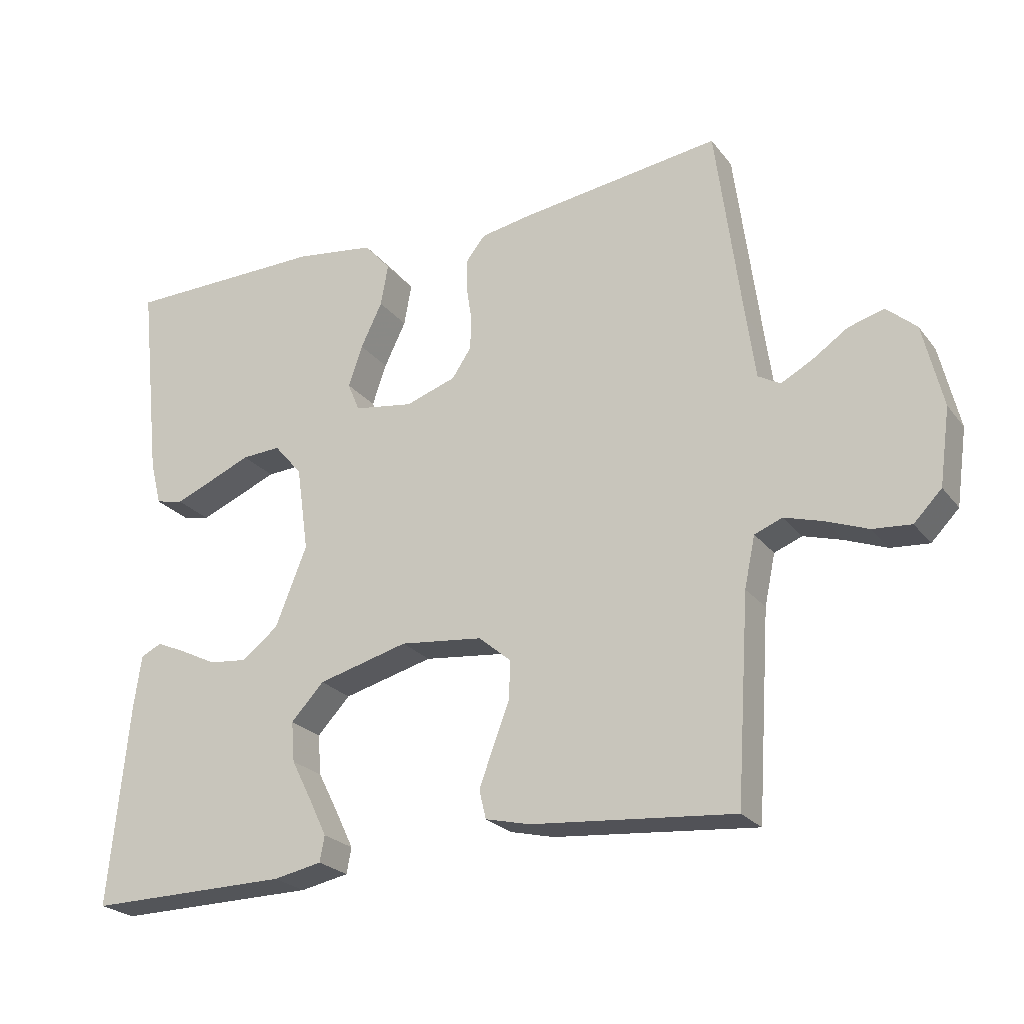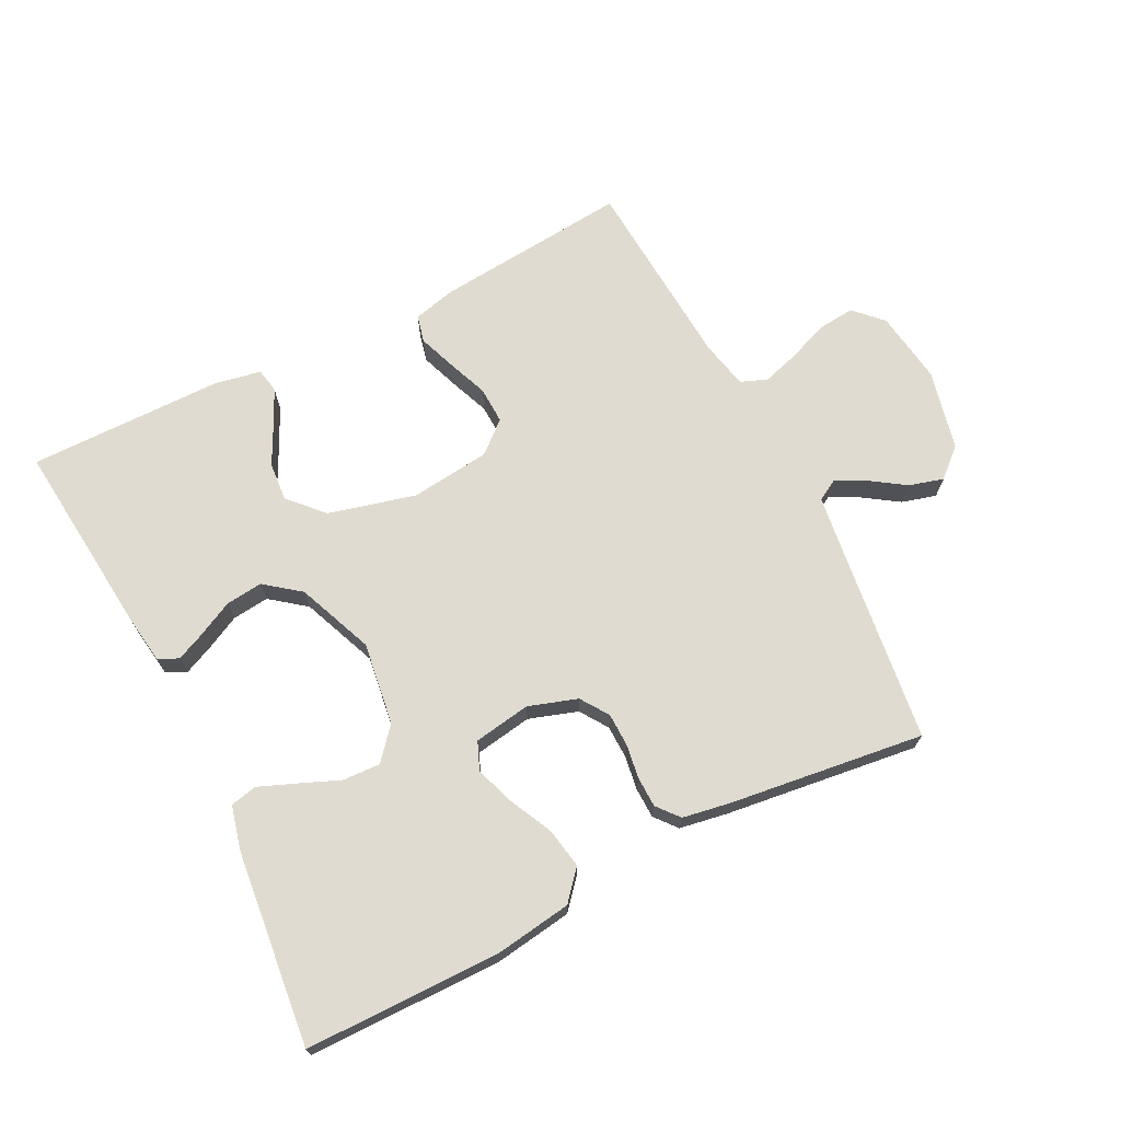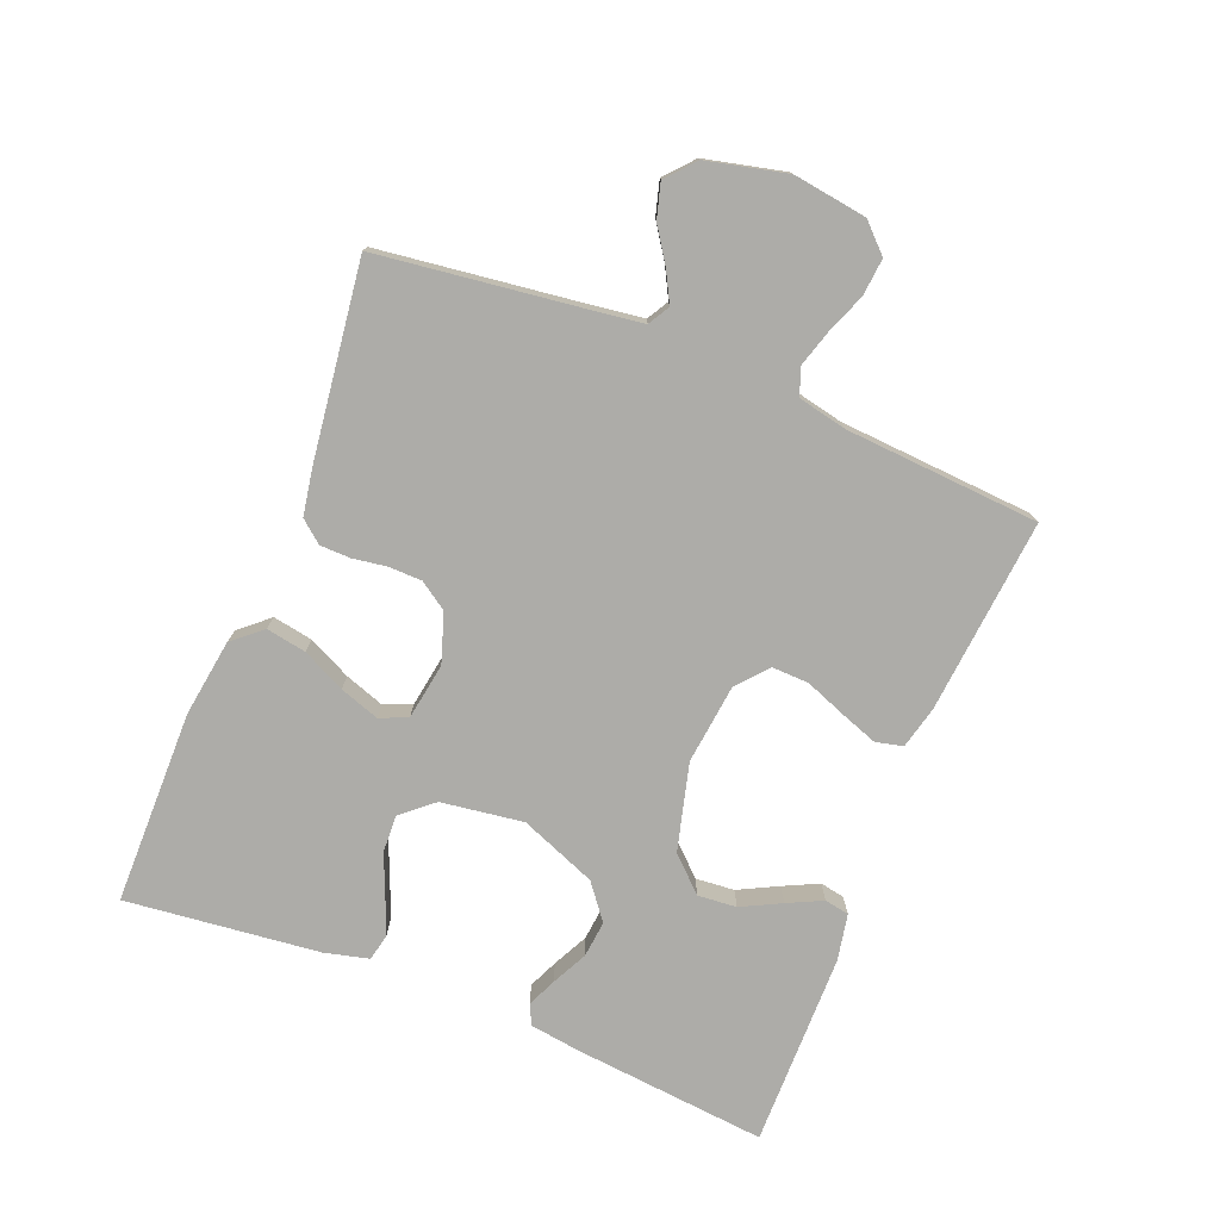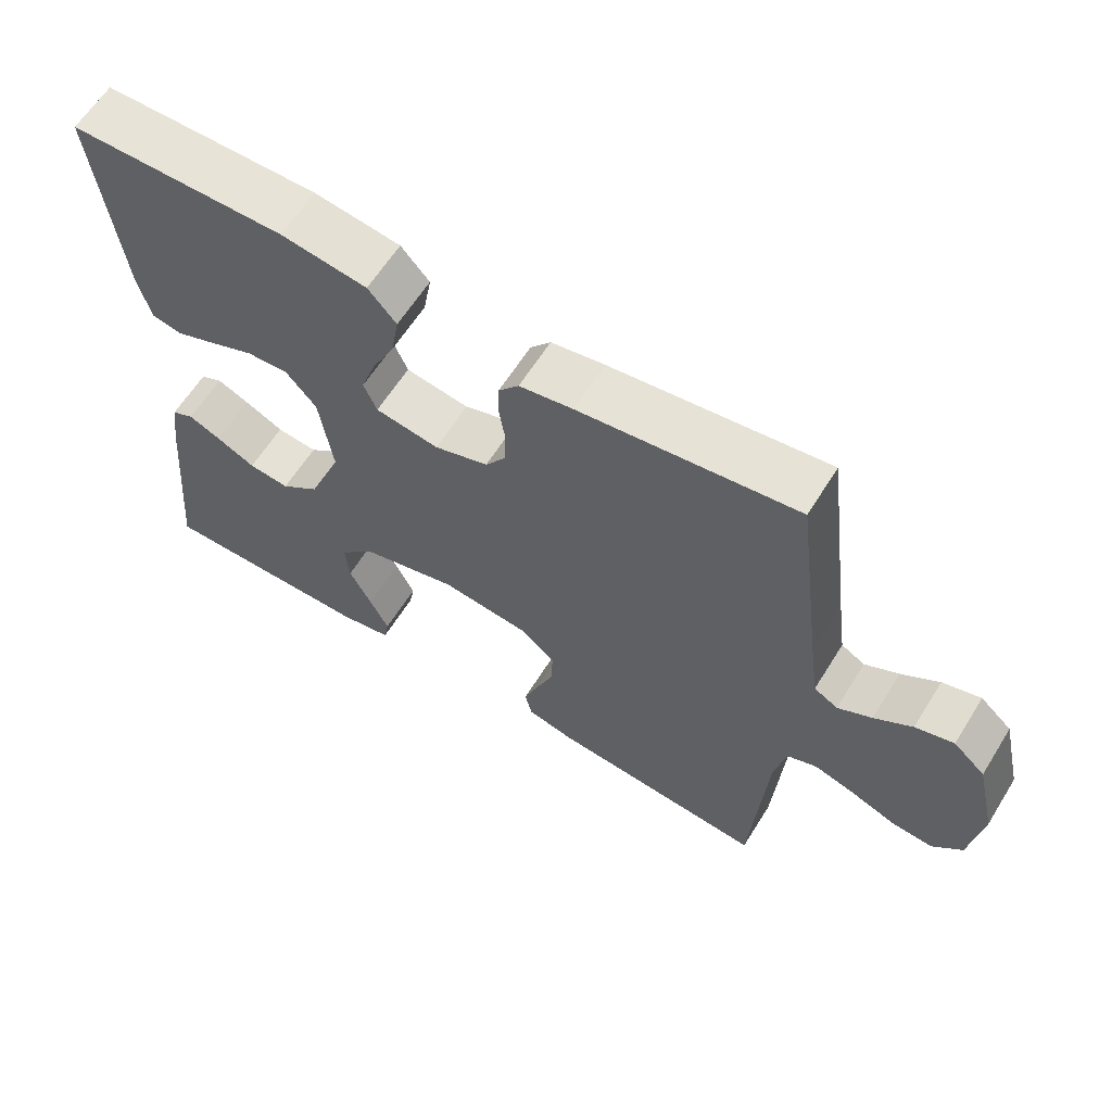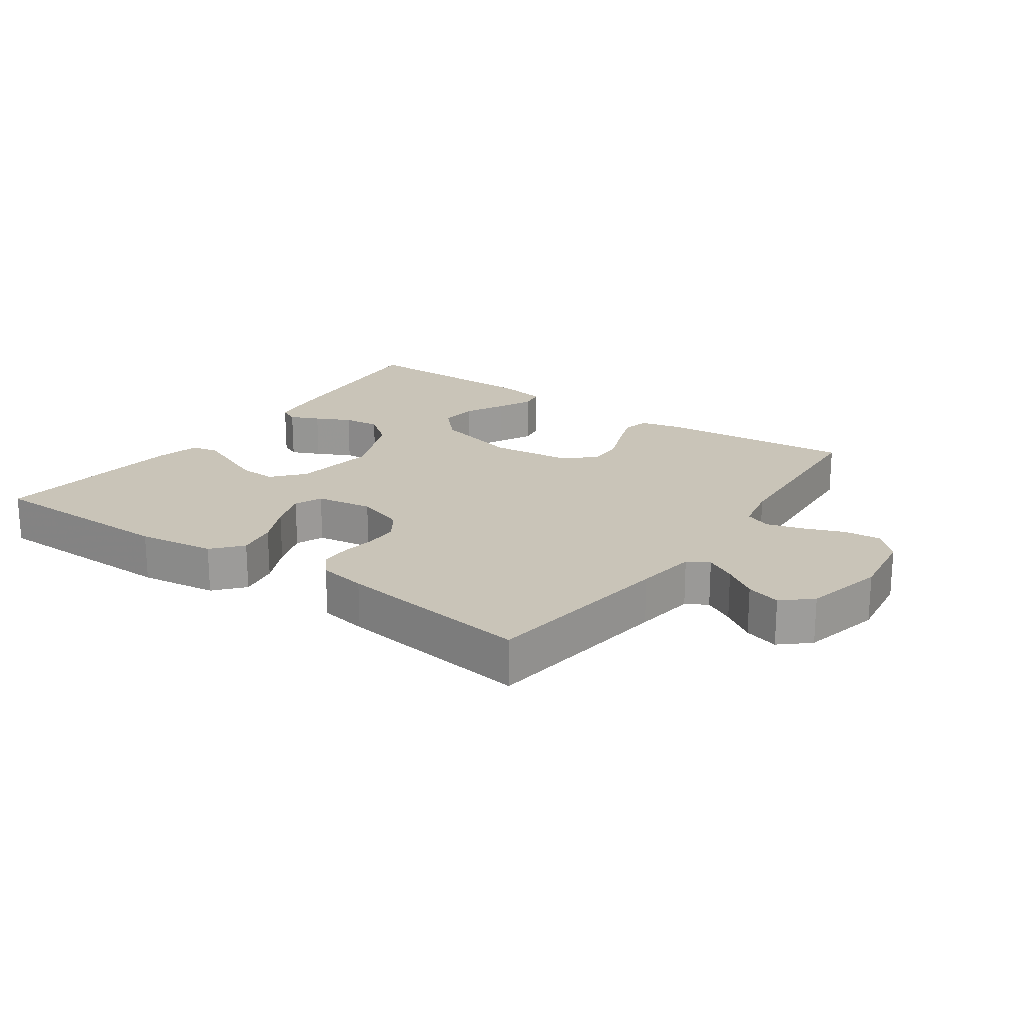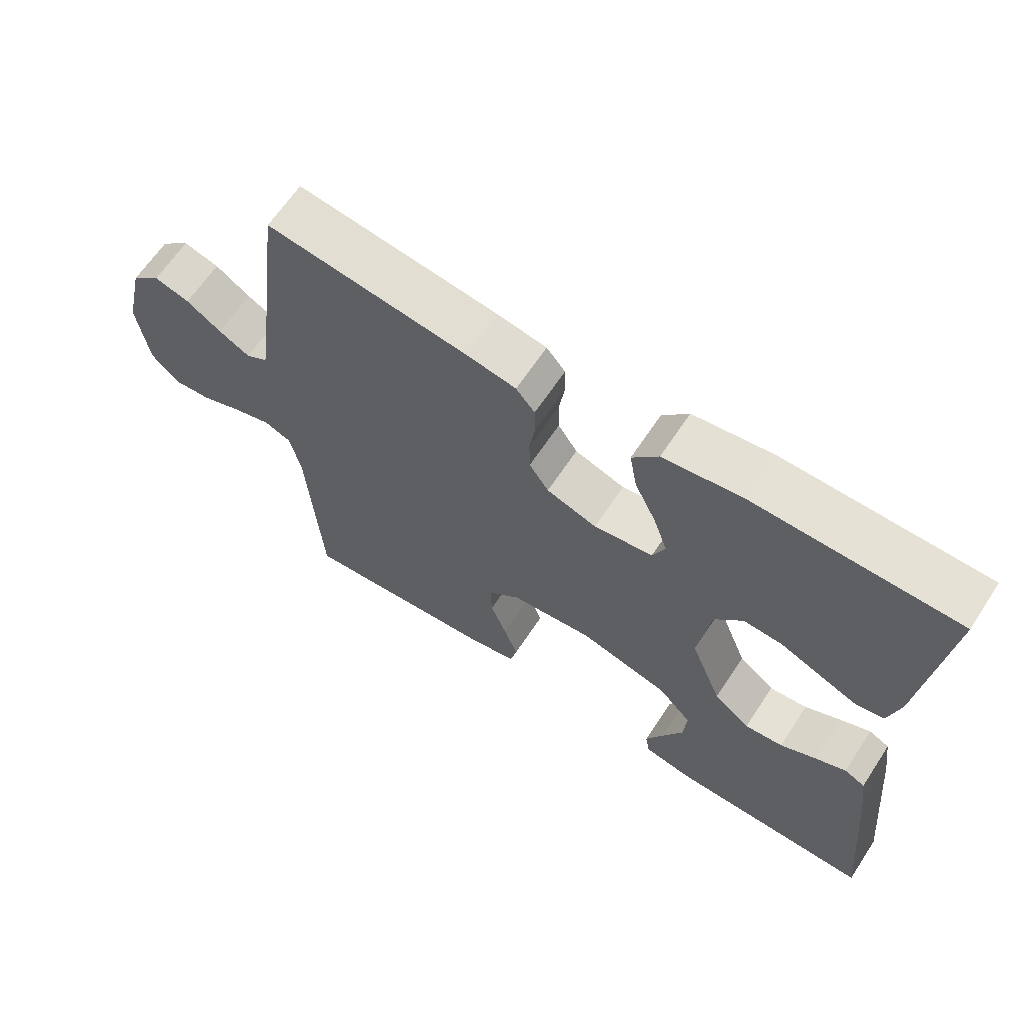
<metadata>
{"format":"obj","ext":"obj","renderer":"f3d","projection":"perspective","resolution":1024,"background":"white","views":[{"elev":-24.0,"azim":28.2,"up":"+Z"},{"elev":70.1,"azim":-27.0,"up":"+Y"},{"elev":-76.6,"azim":68.1,"up":"+Y"},{"elev":62.2,"azim":31.9,"up":"+Z"},{"elev":20.2,"azim":35.1,"up":"+Y"},{"elev":64.3,"azim":-146.6,"up":"+Z"}]}
</metadata>
<code>
v -0.5 0.07 0.5
v -0.2 0.07 0.503
v -0.081 0.07 0.486
v -0.042 0.07 0.441
v -0.053 0.07 0.379
v -0.085 0.07 0.313
v -0.106 0.07 0.252
v -0.088 0.07 0.209
v 0 0.07 0.195
v 0.075 0.07 0.22
v 0.104 0.07 0.263
v 0.105 0.07 0.314
v 0.097 0.07 0.367
v 0.098 0.07 0.414
v 0.126 0.07 0.448
v 0.2 0.07 0.461
v 0.5 0.07 0.5
v 0.539 0.07 0.2
v 0.552 0.07 0.106
v 0.585 0.07 0.087
v 0.632 0.07 0.112
v 0.684 0.07 0.147
v 0.737 0.07 0.162
v 0.781 0.07 0.123
v 0.81 0.07 0
v 0.794 0.07 -0.113
v 0.753 0.07 -0.155
v 0.696 0.07 -0.15
v 0.634 0.07 -0.126
v 0.577 0.07 -0.109
v 0.536 0.07 -0.125
v 0.52 0.07 -0.2
v 0.5 0.07 -0.5
v 0.2 0.07 -0.473
v 0.134 0.07 -0.457
v 0.124 0.07 -0.415
v 0.145 0.07 -0.357
v 0.169 0.07 -0.295
v 0.171 0.07 -0.238
v 0.123 0.07 -0.197
v 0 0.07 -0.183
v -0.134 0.07 -0.218
v -0.183 0.07 -0.27
v -0.178 0.07 -0.33
v -0.147 0.07 -0.391
v -0.121 0.07 -0.445
v -0.128 0.07 -0.483
v -0.2 0.07 -0.497
v -0.5 0.07 -0.5
v -0.471 0.07 -0.2
v -0.46 0.07 -0.122
v -0.429 0.07 -0.107
v -0.384 0.07 -0.127
v -0.33 0.07 -0.154
v -0.273 0.07 -0.16
v -0.219 0.07 -0.118
v -0.172 0.07 0
v -0.19 0.07 0.127
v -0.232 0.07 0.176
v -0.29 0.07 0.173
v -0.352 0.07 0.147
v -0.409 0.07 0.124
v -0.45 0.07 0.133
v -0.467 0.07 0.2
v -0.5 0 0.5
v -0.2 0 0.503
v -0.081 0 0.486
v -0.042 0 0.441
v -0.053 0 0.379
v -0.085 0 0.313
v -0.106 0 0.252
v -0.088 0 0.209
v 0 0 0.195
v 0.075 0 0.22
v 0.104 0 0.263
v 0.105 0 0.314
v 0.097 0 0.367
v 0.098 0 0.414
v 0.126 0 0.448
v 0.2 0 0.461
v 0.5 0 0.5
v 0.539 0 0.2
v 0.552 0 0.106
v 0.585 0 0.087
v 0.632 0 0.112
v 0.684 0 0.147
v 0.737 0 0.162
v 0.781 0 0.123
v 0.81 0 0
v 0.794 0 -0.113
v 0.753 0 -0.155
v 0.696 0 -0.15
v 0.634 0 -0.126
v 0.577 0 -0.109
v 0.536 0 -0.125
v 0.52 0 -0.2
v 0.5 0 -0.5
v 0.2 0 -0.473
v 0.134 0 -0.457
v 0.124 0 -0.415
v 0.145 0 -0.357
v 0.169 0 -0.295
v 0.171 0 -0.238
v 0.123 0 -0.197
v 0 0 -0.183
v -0.134 0 -0.218
v -0.183 0 -0.27
v -0.178 0 -0.33
v -0.147 0 -0.391
v -0.121 0 -0.445
v -0.128 0 -0.483
v -0.2 0 -0.497
v -0.5 0 -0.5
v -0.471 0 -0.2
v -0.46 0 -0.122
v -0.429 0 -0.107
v -0.384 0 -0.127
v -0.33 0 -0.154
v -0.273 0 -0.16
v -0.219 0 -0.118
v -0.172 0 0
v -0.19 0 0.127
v -0.232 0 0.176
v -0.29 0 0.173
v -0.352 0 0.147
v -0.409 0 0.124
v -0.45 0 0.133
v -0.467 0 0.2
f 4 5 6
f 3 4 6
f 2 3 6
f 1 2 6
f 64 1 6
f 63 64 6
f 62 63 6
f 61 62 6
f 60 61 6
f 59 60 6 7
f 58 59 7 8
f 57 58 8 9
f 56 57 9 10
f 52 53 54
f 51 52 54
f 50 51 54
f 49 50 54
f 48 49 54
f 47 48 54
f 46 47 54
f 45 46 54
f 44 45 54
f 43 44 54 55
f 42 43 55 56
f 36 37 38
f 35 36 38
f 34 35 38
f 33 34 38
f 32 33 38
f 31 32 38 39
f 30 31 39 40
f 27 28 29
f 26 27 29
f 25 26 29
f 24 25 29
f 23 24 29
f 22 23 29
f 21 22 29
f 20 21 29 30
f 30 40 41
f 20 30 41
f 19 20 41
f 16 17 18
f 15 16 18
f 14 15 18
f 13 14 18
f 12 13 18
f 11 12 18 19
f 42 56 10
f 41 42 10
f 19 41 10
f 10 11 19
f 70 69 68
f 70 68 67
f 70 67 66
f 70 66 65
f 70 65 128
f 70 128 127
f 70 127 126
f 70 126 125
f 70 125 124
f 71 70 124 123
f 72 71 123 122
f 73 72 122 121
f 74 73 121 120
f 118 117 116
f 118 116 115
f 118 115 114
f 118 114 113
f 118 113 112
f 118 112 111
f 118 111 110
f 118 110 109
f 118 109 108
f 119 118 108 107
f 120 119 107 106
f 102 101 100
f 102 100 99
f 102 99 98
f 102 98 97
f 102 97 96
f 103 102 96 95
f 104 103 95 94
f 93 92 91
f 93 91 90
f 93 90 89
f 93 89 88
f 93 88 87
f 93 87 86
f 93 86 85
f 94 93 85 84
f 105 104 94
f 105 94 84
f 105 84 83
f 82 81 80
f 82 80 79
f 82 79 78
f 82 78 77
f 82 77 76
f 83 82 76 75
f 74 120 106
f 74 106 105
f 74 105 83
f 83 75 74
f 1 65 66 2
f 2 66 67 3
f 3 67 68 4
f 4 68 69 5
f 5 69 70 6
f 6 70 71 7
f 7 71 72 8
f 8 72 73 9
f 9 73 74 10
f 10 74 75 11
f 11 75 76 12
f 12 76 77 13
f 13 77 78 14
f 14 78 79 15
f 15 79 80 16
f 16 80 81 17
f 17 81 82 18
f 18 82 83 19
f 19 83 84 20
f 20 84 85 21
f 21 85 86 22
f 22 86 87 23
f 23 87 88 24
f 24 88 89 25
f 25 89 90 26
f 26 90 91 27
f 27 91 92 28
f 28 92 93 29
f 29 93 94 30
f 30 94 95 31
f 31 95 96 32
f 32 96 97 33
f 33 97 98 34
f 34 98 99 35
f 35 99 100 36
f 36 100 101 37
f 37 101 102 38
f 38 102 103 39
f 39 103 104 40
f 40 104 105 41
f 41 105 106 42
f 42 106 107 43
f 43 107 108 44
f 44 108 109 45
f 45 109 110 46
f 46 110 111 47
f 47 111 112 48
f 48 112 113 49
f 49 113 114 50
f 50 114 115 51
f 51 115 116 52
f 52 116 117 53
f 53 117 118 54
f 54 118 119 55
f 55 119 120 56
f 56 120 121 57
f 57 121 122 58
f 58 122 123 59
f 59 123 124 60
f 60 124 125 61
f 61 125 126 62
f 62 126 127 63
f 63 127 128 64
f 64 128 65 1

</code>
